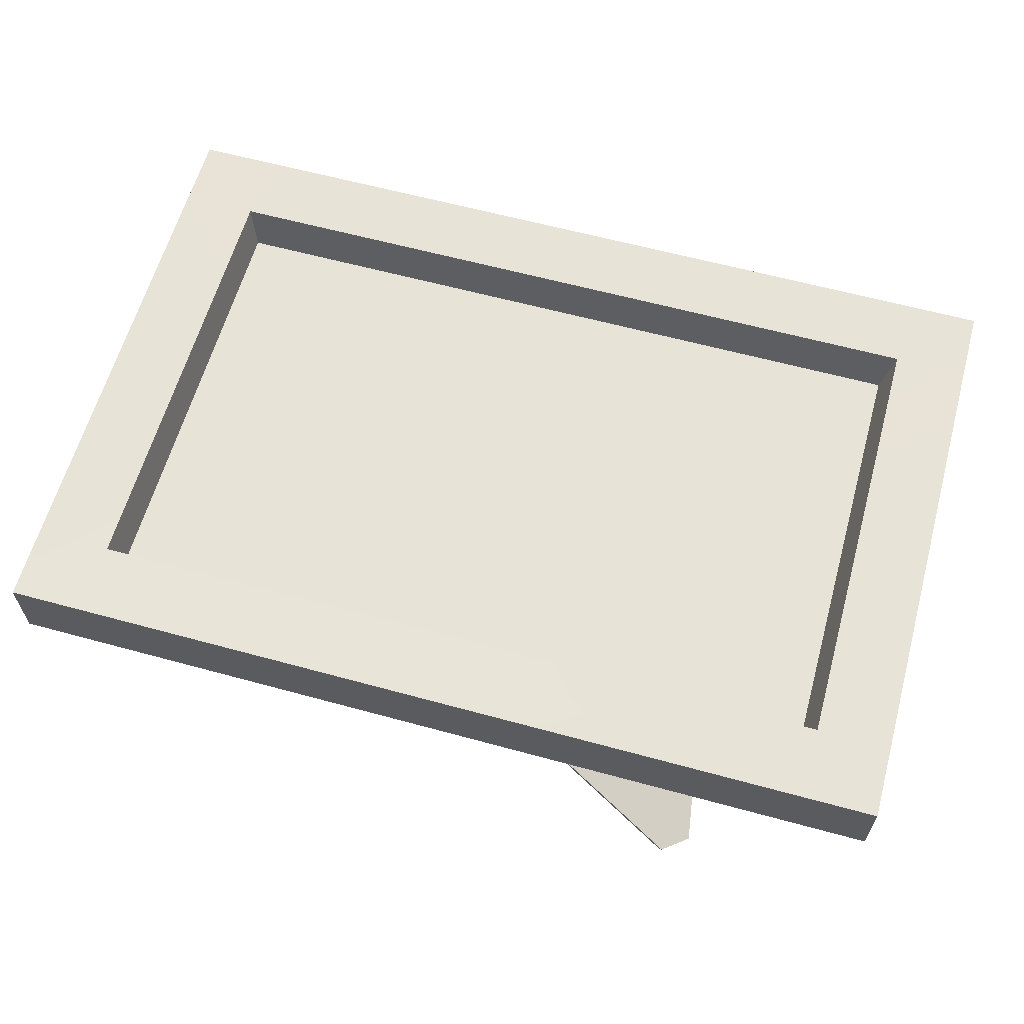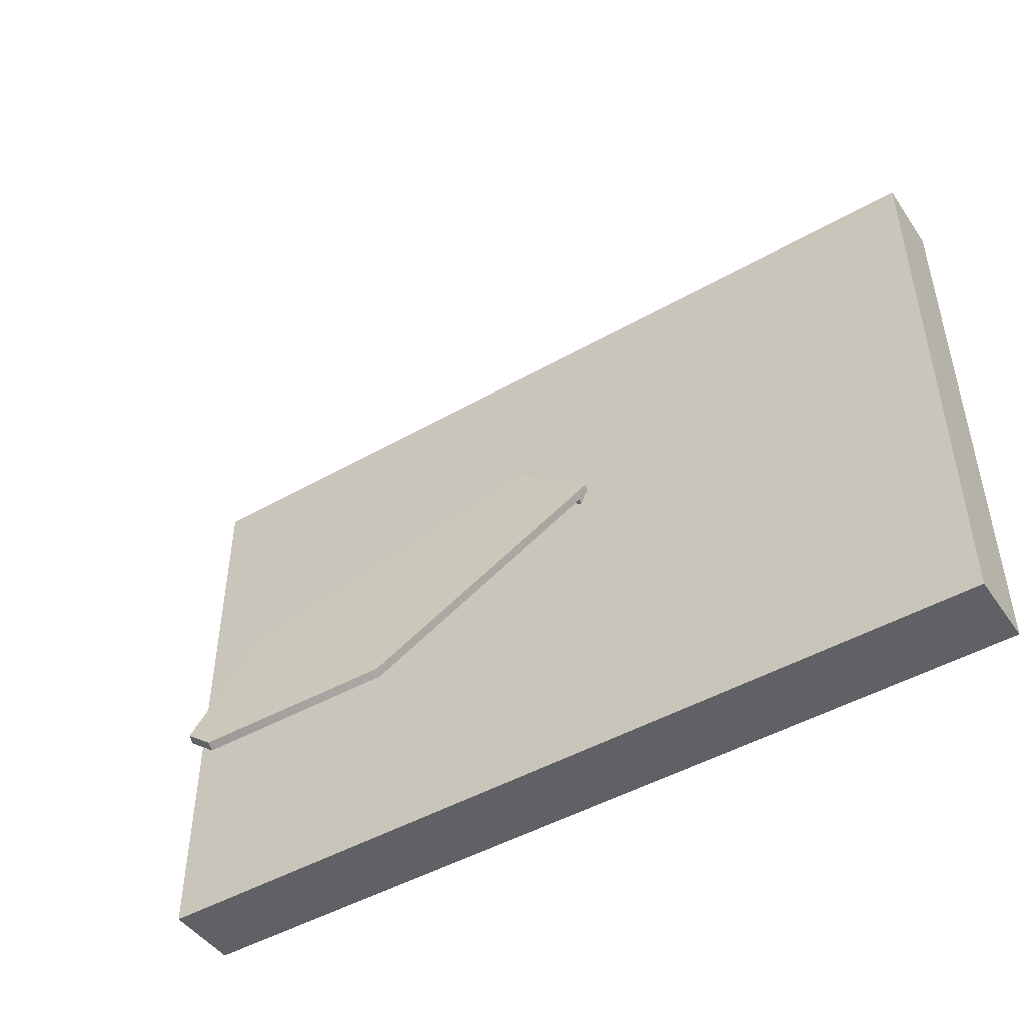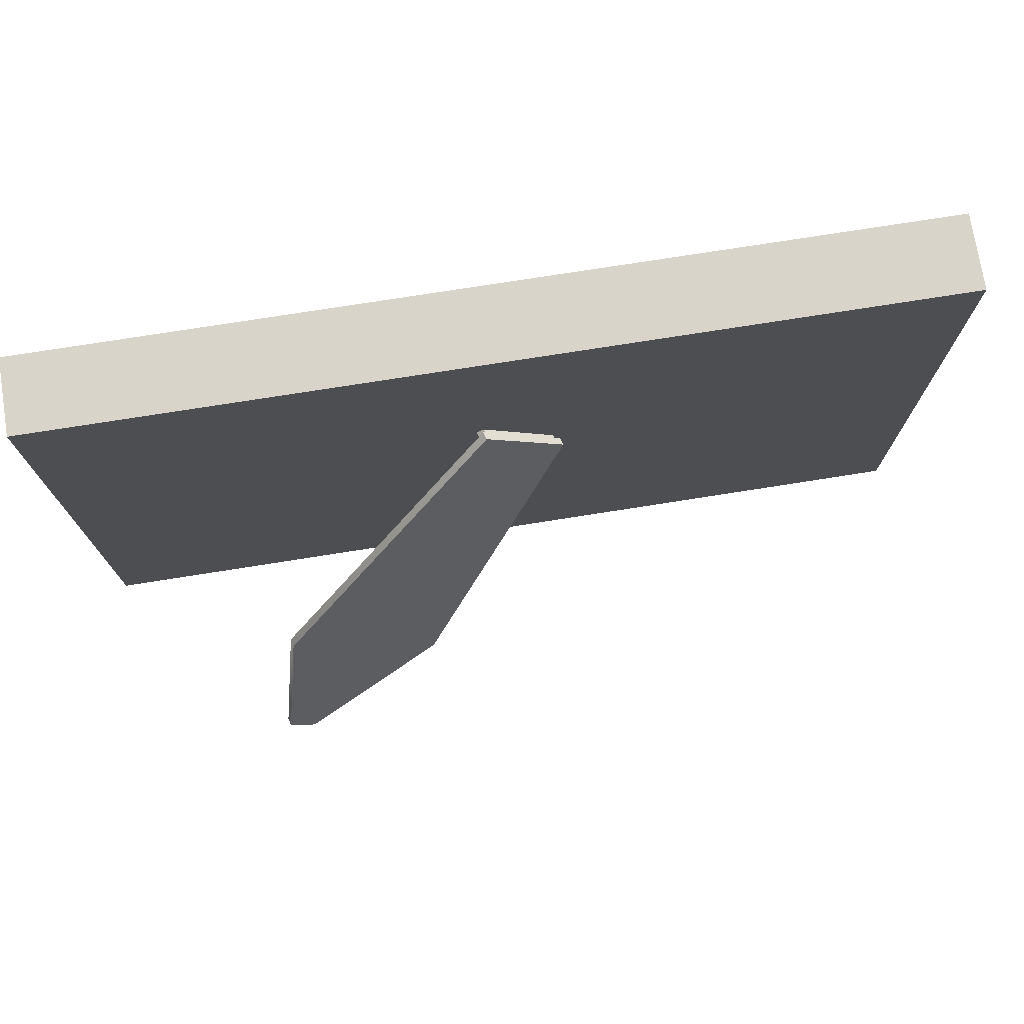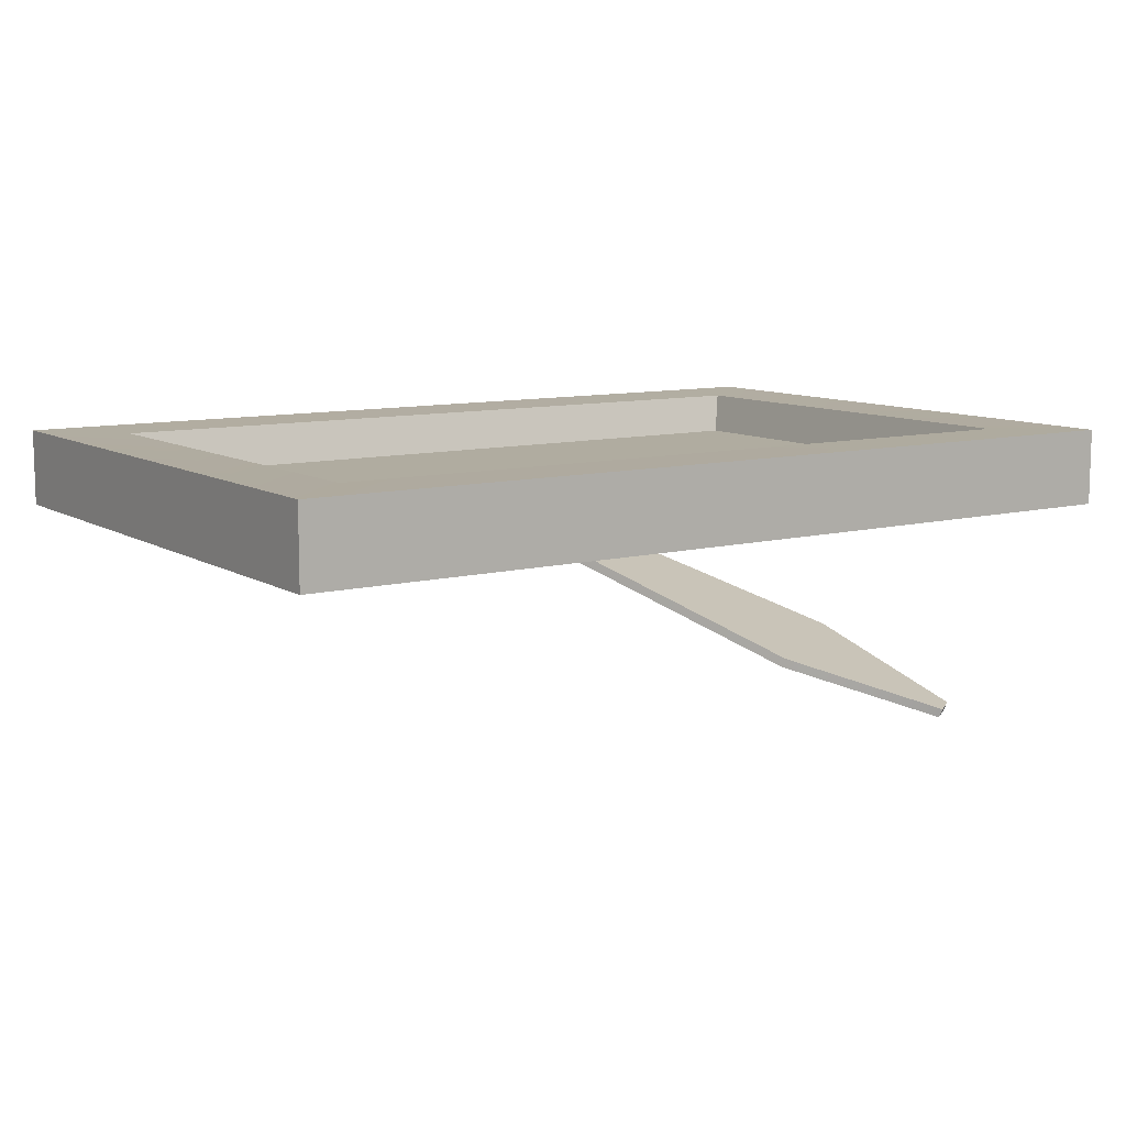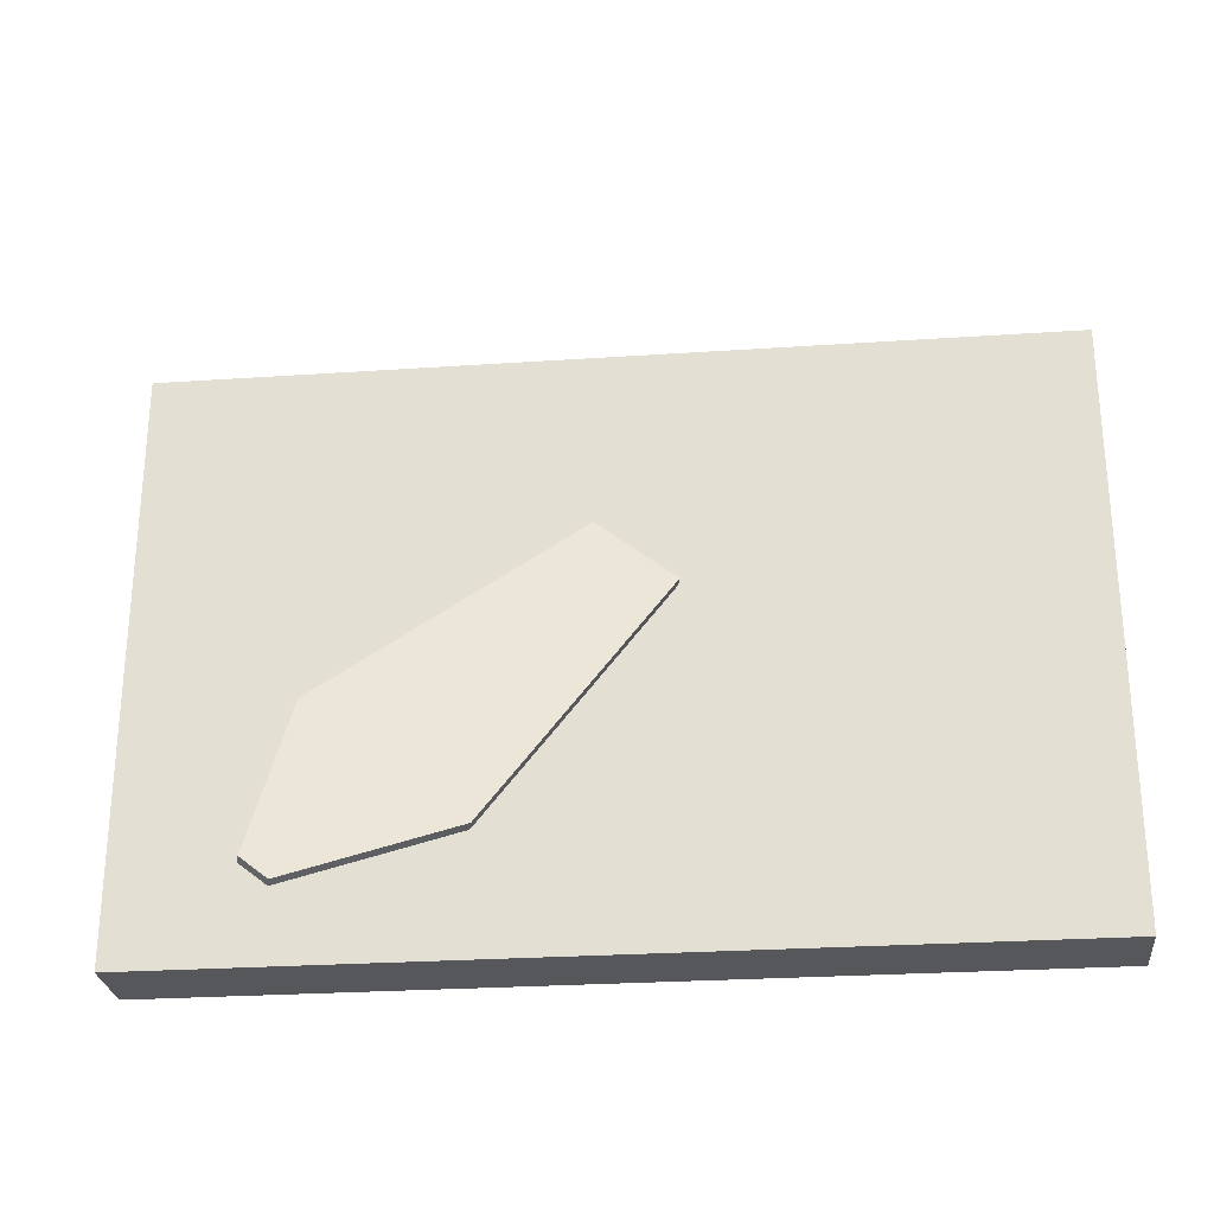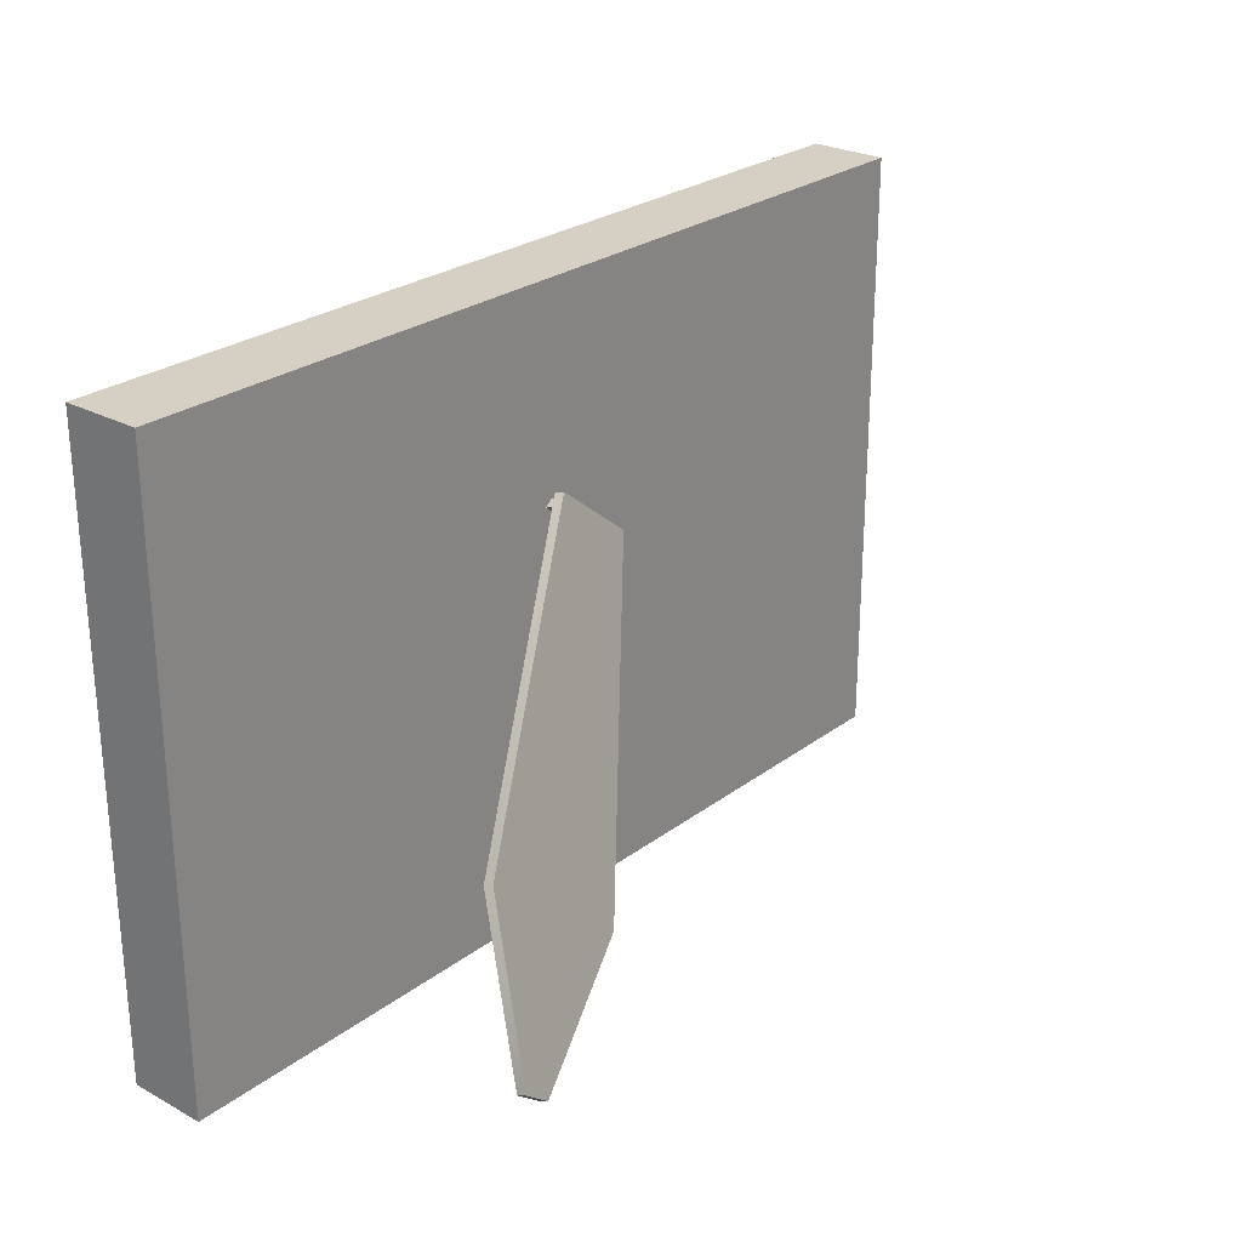
<metadata>
{"format":"obj","ext":"obj","renderer":"f3d","projection":"perspective","resolution":1024,"background":"white","views":[{"elev":61.9,"azim":15.5,"up":"+Z"},{"elev":-46.9,"azim":-147.0,"up":"+Y"},{"elev":75.0,"azim":171.0,"up":"+Y"},{"elev":9.9,"azim":-33.8,"up":"+Z"},{"elev":-26.9,"azim":-174.0,"up":"+Y"},{"elev":26.1,"azim":130.4,"up":"+Y"}]}
</metadata>
<code>
v -153.5 170.4 -2.148
v 152.8 170.4 -1.971
v 152.8 351.4 -1.779
v -153.5 351.4 -1.953
v -188.4 386.2 15.98
v 188.4 386.2 15.98
v 188.4 386.2 -15.98
v -188.4 386.2 -15.98
v 188.4 136.5 -15.98
v -188.4 136.5 -15.98
v 188.4 136.5 15.98
v -188.4 136.5 15.98
v 157.8 167.1 15.47
v -157 167.1 15.65
v 157.7 356.4 15.28
v -157 356.4 15.45
v 43.8 163.8 -71.34
v 106 212.9 -72.06
v 12.11 303.7 -20.12
v -21.96 276.8 -19.73
v -24.62 281.4 -17.64
v 8.322 307.4 -18.02
v 7.43 308.5 -21.52
v -25.51 282.5 -21.14
v -22.86 277.9 -23.23
v 11.22 304.8 -23.62
v 105.1 213.9 -75.57
v 42.91 164.9 -74.85
v 105.5 138 -99.09
v 116.3 146.5 -99.21
v 117.2 145.5 -95.71
v 106.4 136.9 -95.58
v -19.75 277.5 -14.99
v 11.01 301.8 -15.35
v 8.418 304 -13.99
v -21.32 280.6 -13.65
v 9.895 303.1 -19.74
v -20.87 278.9 -19.38
v 7.3 305.4 -18.38
v -22.44 281.9 -18.04
g pCube3
f 4 1 2
f 2 3 4
f 8 5 6
f 6 7 8
f 10 8 7
f 7 9 10
f 12 10 9
f 9 11 12
f 6 11 9
f 9 7 6
f 8 10 12
f 12 5 8
f 14 12 11
f 11 13 14
f 13 11 6
f 6 15 13
f 15 6 5
f 5 16 15
f 16 5 12
f 12 14 16
f 1 14 13
f 13 2 1
f 2 13 15
f 15 3 2
f 3 15 16
f 16 4 3
f 4 16 14
f 14 1 4
f 20 17 18
f 18 19 20
f 24 21 22
f 22 23 24
f 28 25 26
f 26 27 28
f 32 29 30
f 30 31 32
f 19 18 27
f 27 26 19
f 25 28 17
f 17 20 25
f 17 32 31
f 31 18 17
f 18 31 30
f 30 27 18
f 29 28 27
f 27 30 29
f 28 29 32
f 32 17 28
f 25 24 23
f 23 26 25
f 22 19 26
f 26 23 22
f 36 33 34
f 34 35 36
f 24 25 20
f 20 21 24
f 38 20 19
f 19 37 38
f 37 19 22
f 22 39 37
f 39 22 21
f 21 40 39
f 40 21 20
f 20 38 40
f 33 38 37
f 37 34 33
f 34 37 39
f 39 35 34
f 35 39 40
f 40 36 35
f 36 40 38
f 38 33 36

</code>
